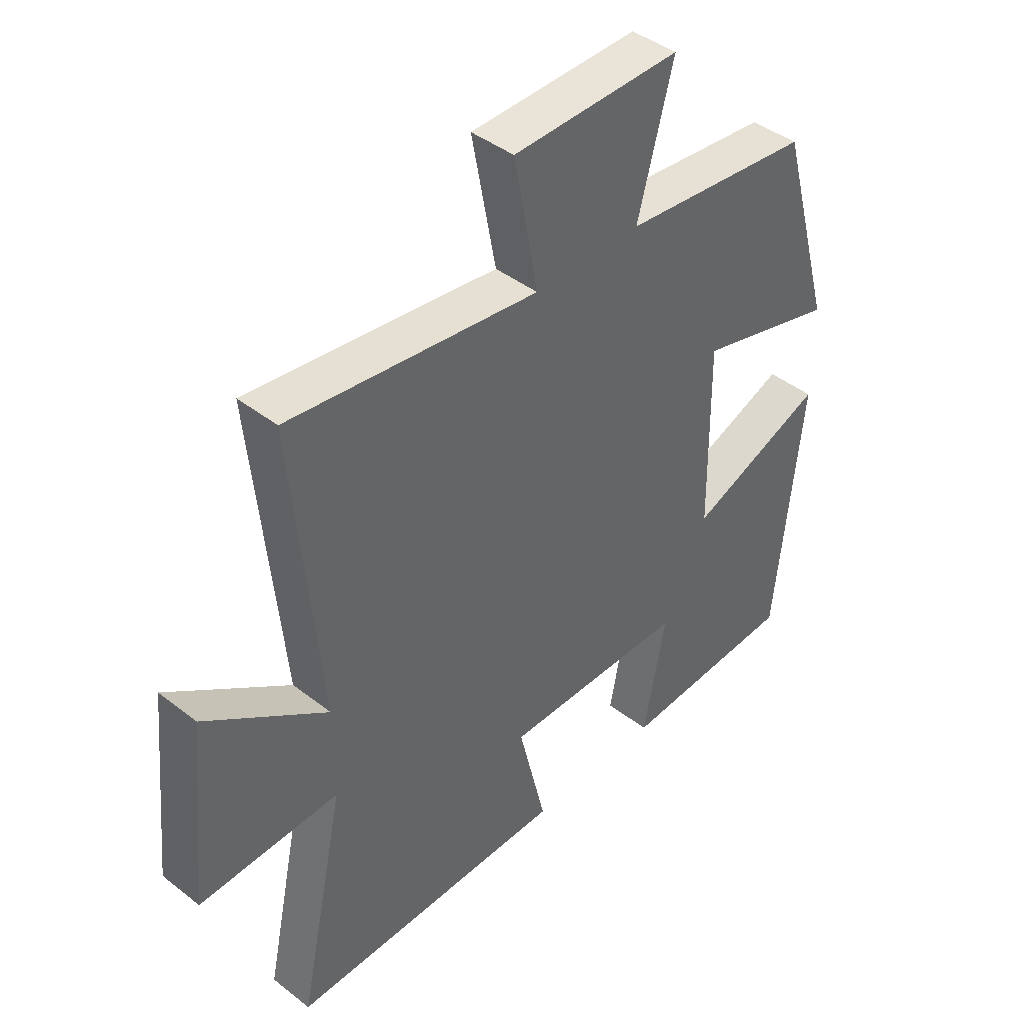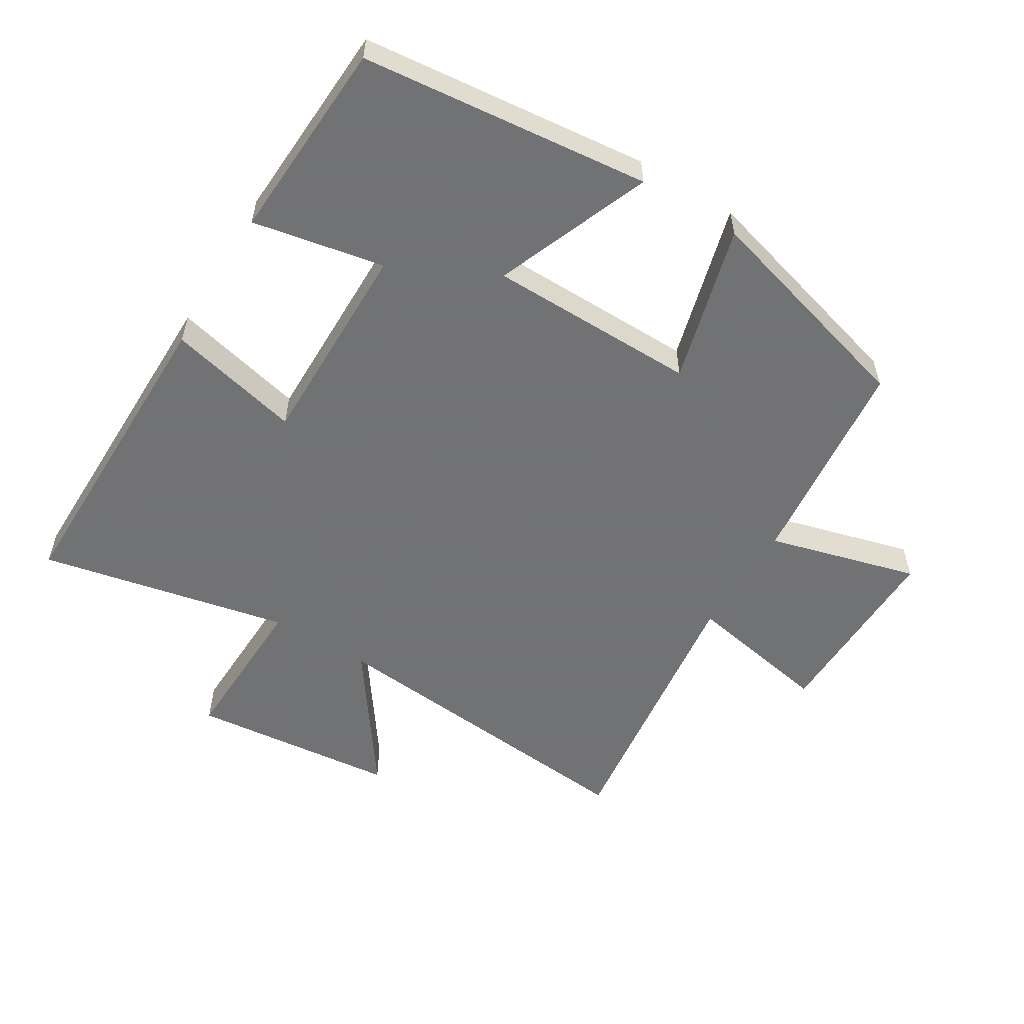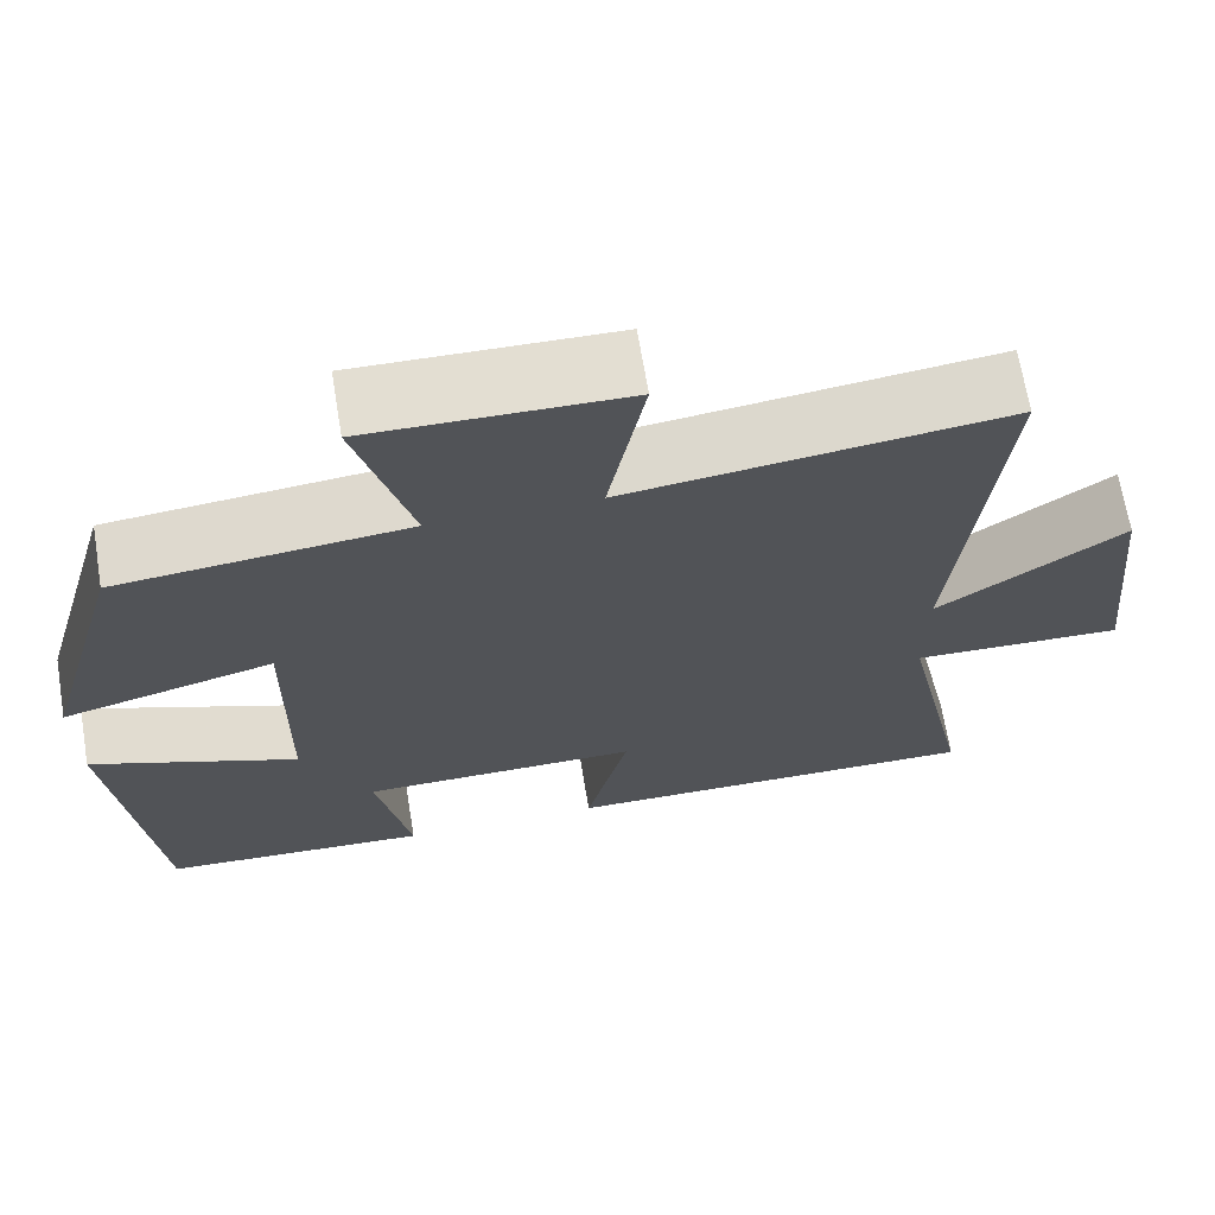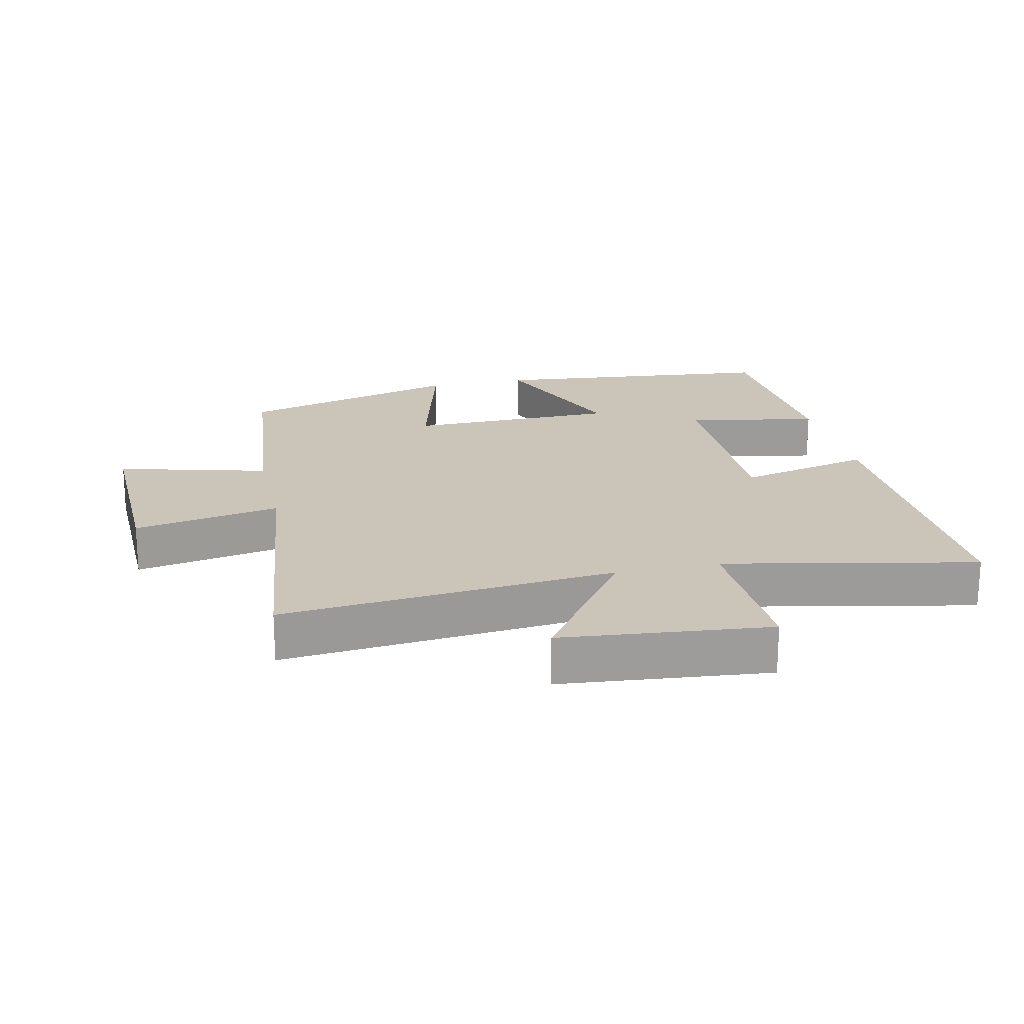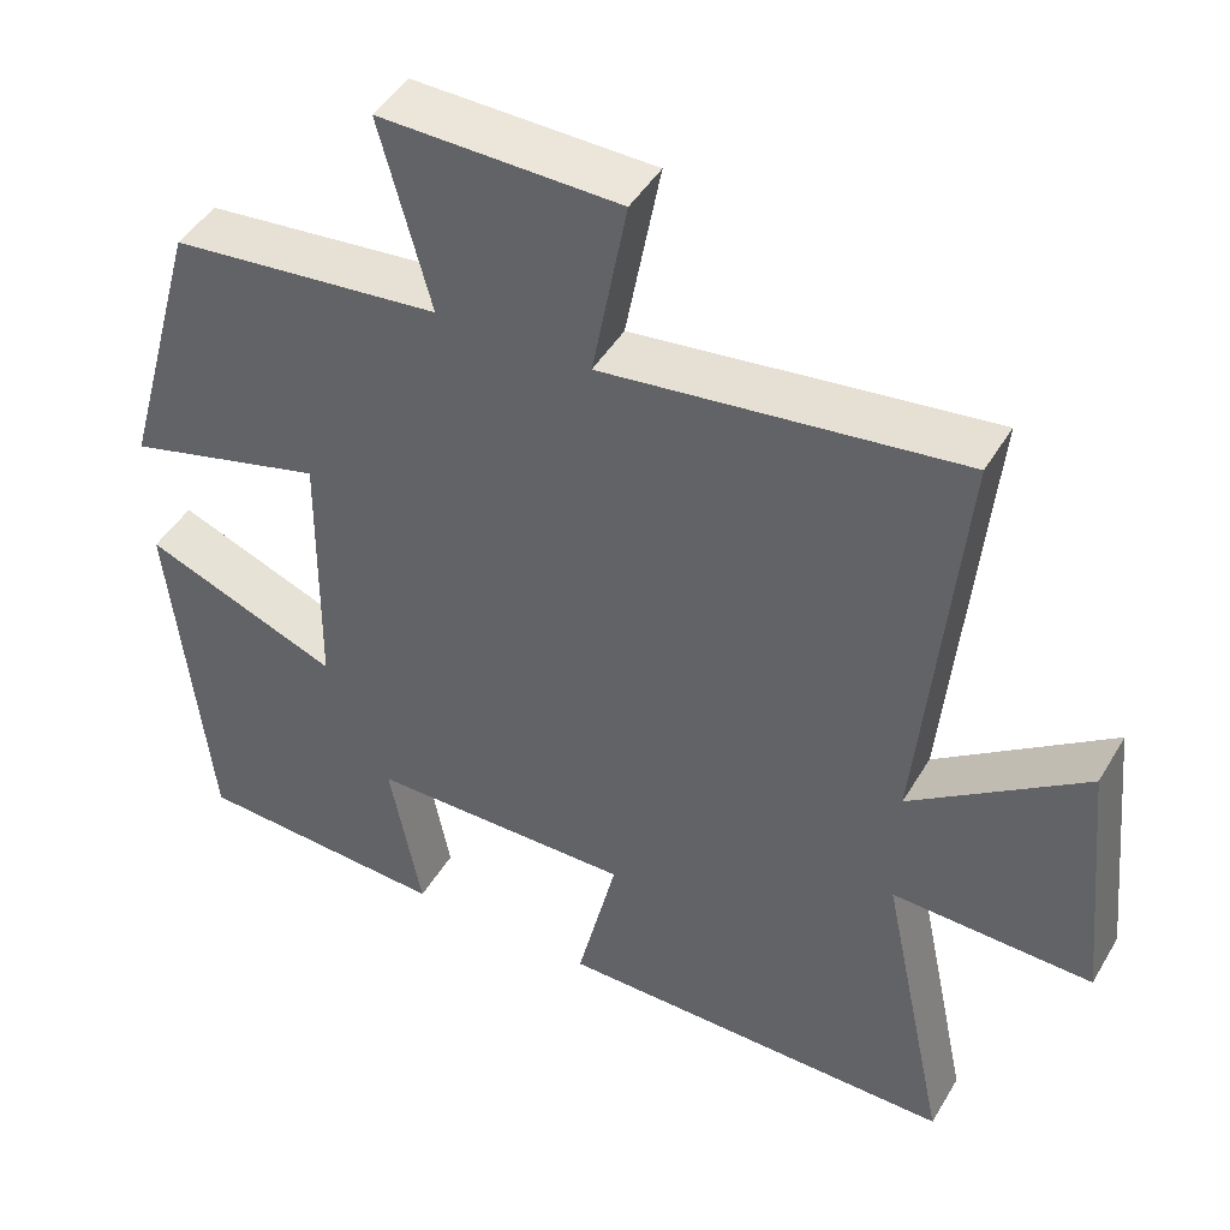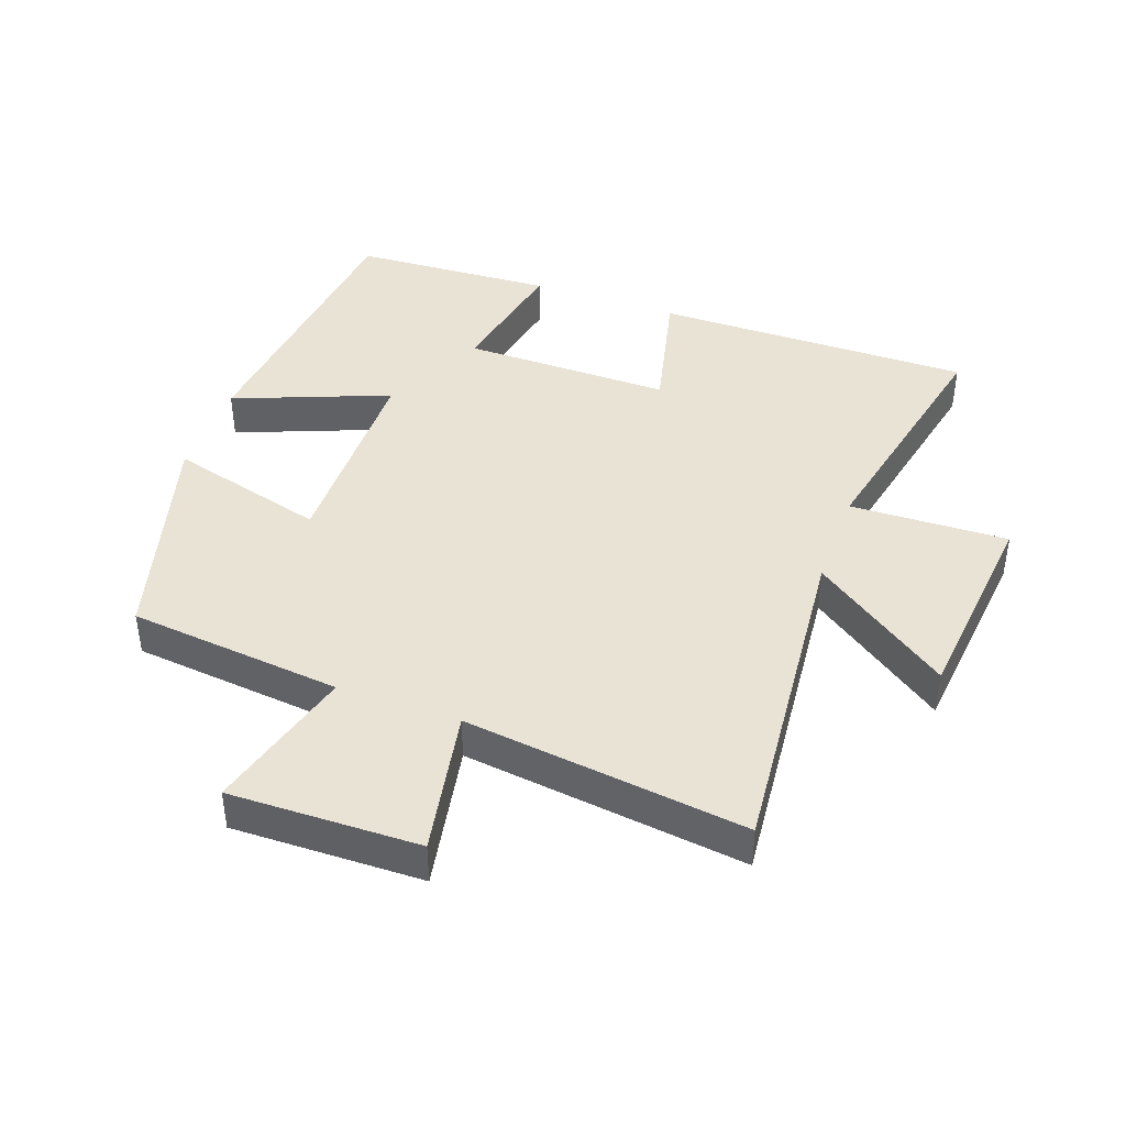
<metadata>
{"format":"obj","ext":"obj","renderer":"f3d","projection":"perspective","resolution":1024,"background":"white","views":[{"elev":42.5,"azim":133.0,"up":"+Z"},{"elev":-55.6,"azim":-121.3,"up":"+Y"},{"elev":68.1,"azim":-9.4,"up":"+Z"},{"elev":20.3,"azim":77.3,"up":"+Y"},{"elev":45.5,"azim":29.0,"up":"+Z"},{"elev":42.1,"azim":19.9,"up":"+Y"}]}
</metadata>
<code>
v 0.548 0.07 0.554
v 0.5 0.07 0.041
v 0.712 0.07 0.191
v 0.744 0.07 -0.127
v 0.5 0.07 -0.119
v 0.581 0.07 -0.504
v 0.091 0.07 -0.5
v 0.14 0.07 -0.295
v -0.182 0.07 -0.297
v -0.143 0.07 -0.5
v -0.454 0.07 -0.483
v -0.5 0.07 -0.039
v -0.261 0.07 -0.134
v -0.257 0.07 0.188
v -0.5 0.07 0.123
v -0.404 0.07 0.466
v -0.074 0.07 0.5
v -0.136 0.07 0.731
v 0.156 0.07 0.725
v 0.114 0.07 0.5
v 0.548 0 0.554
v 0.5 0 0.041
v 0.712 0 0.191
v 0.744 0 -0.127
v 0.5 0 -0.119
v 0.581 0 -0.504
v 0.091 0 -0.5
v 0.14 0 -0.295
v -0.182 0 -0.297
v -0.143 0 -0.5
v -0.454 0 -0.483
v -0.5 0 -0.039
v -0.261 0 -0.134
v -0.257 0 0.188
v -0.5 0 0.123
v -0.404 0 0.466
v -0.074 0 0.5
v -0.136 0 0.731
v 0.156 0 0.725
v 0.114 0 0.5
f 17 18 19 20
f 16 17 20
f 15 16 20
f 14 15 20
f 20 1 2
f 14 20 2
f 13 14 2
f 11 12 13
f 10 11 13
f 9 10 13
f 8 9 13 2
f 5 6 7 8
f 5 8 2 3
f 3 4 5
f 40 39 38 37
f 40 37 36
f 40 36 35
f 40 35 34
f 22 21 40
f 22 40 34
f 22 34 33
f 33 32 31
f 33 31 30
f 33 30 29
f 22 33 29 28
f 28 27 26 25
f 23 22 28 25
f 25 24 23
f 1 21 22 2
f 2 22 23 3
f 3 23 24 4
f 4 24 25 5
f 5 25 26 6
f 6 26 27 7
f 7 27 28 8
f 8 28 29 9
f 9 29 30 10
f 10 30 31 11
f 11 31 32 12
f 12 32 33 13
f 13 33 34 14
f 14 34 35 15
f 15 35 36 16
f 16 36 37 17
f 17 37 38 18
f 18 38 39 19
f 19 39 40 20
f 20 40 21 1

</code>
